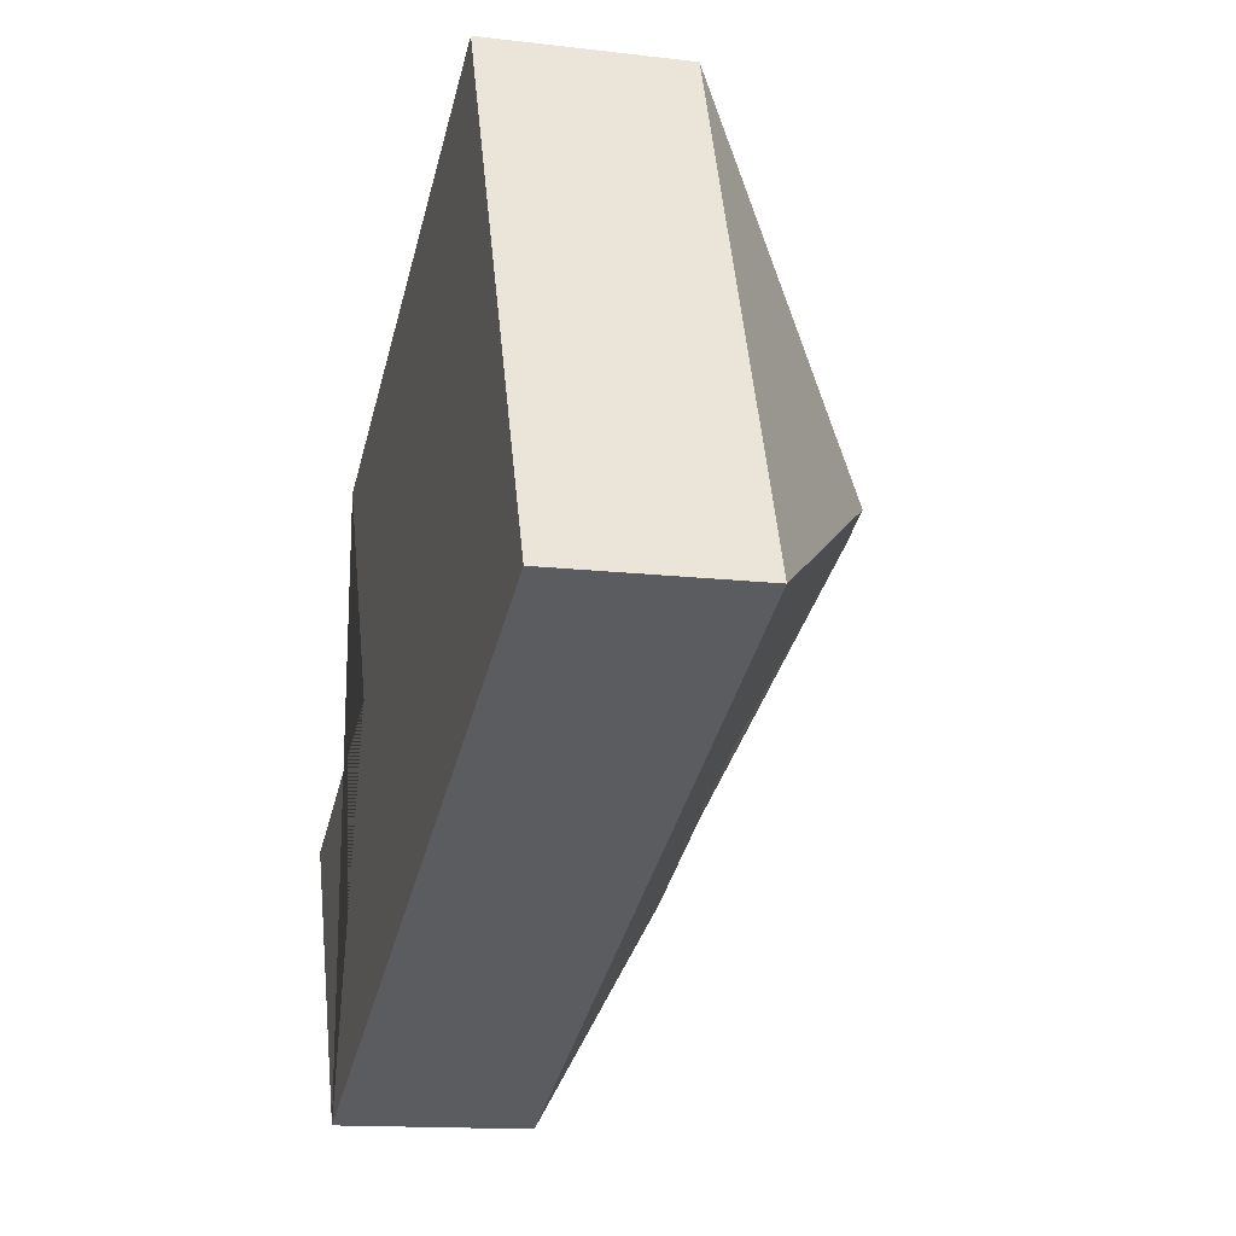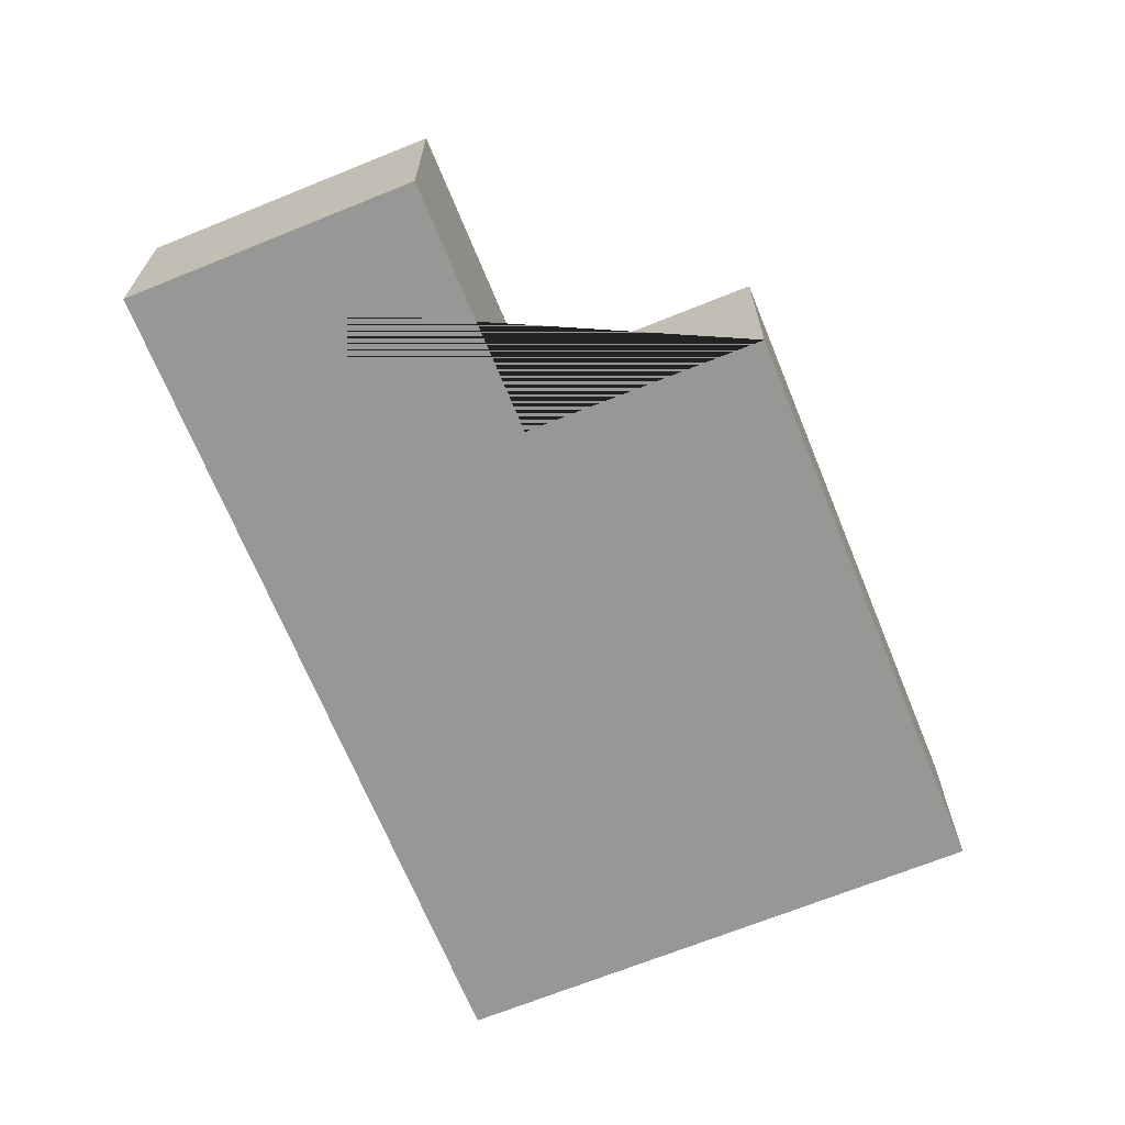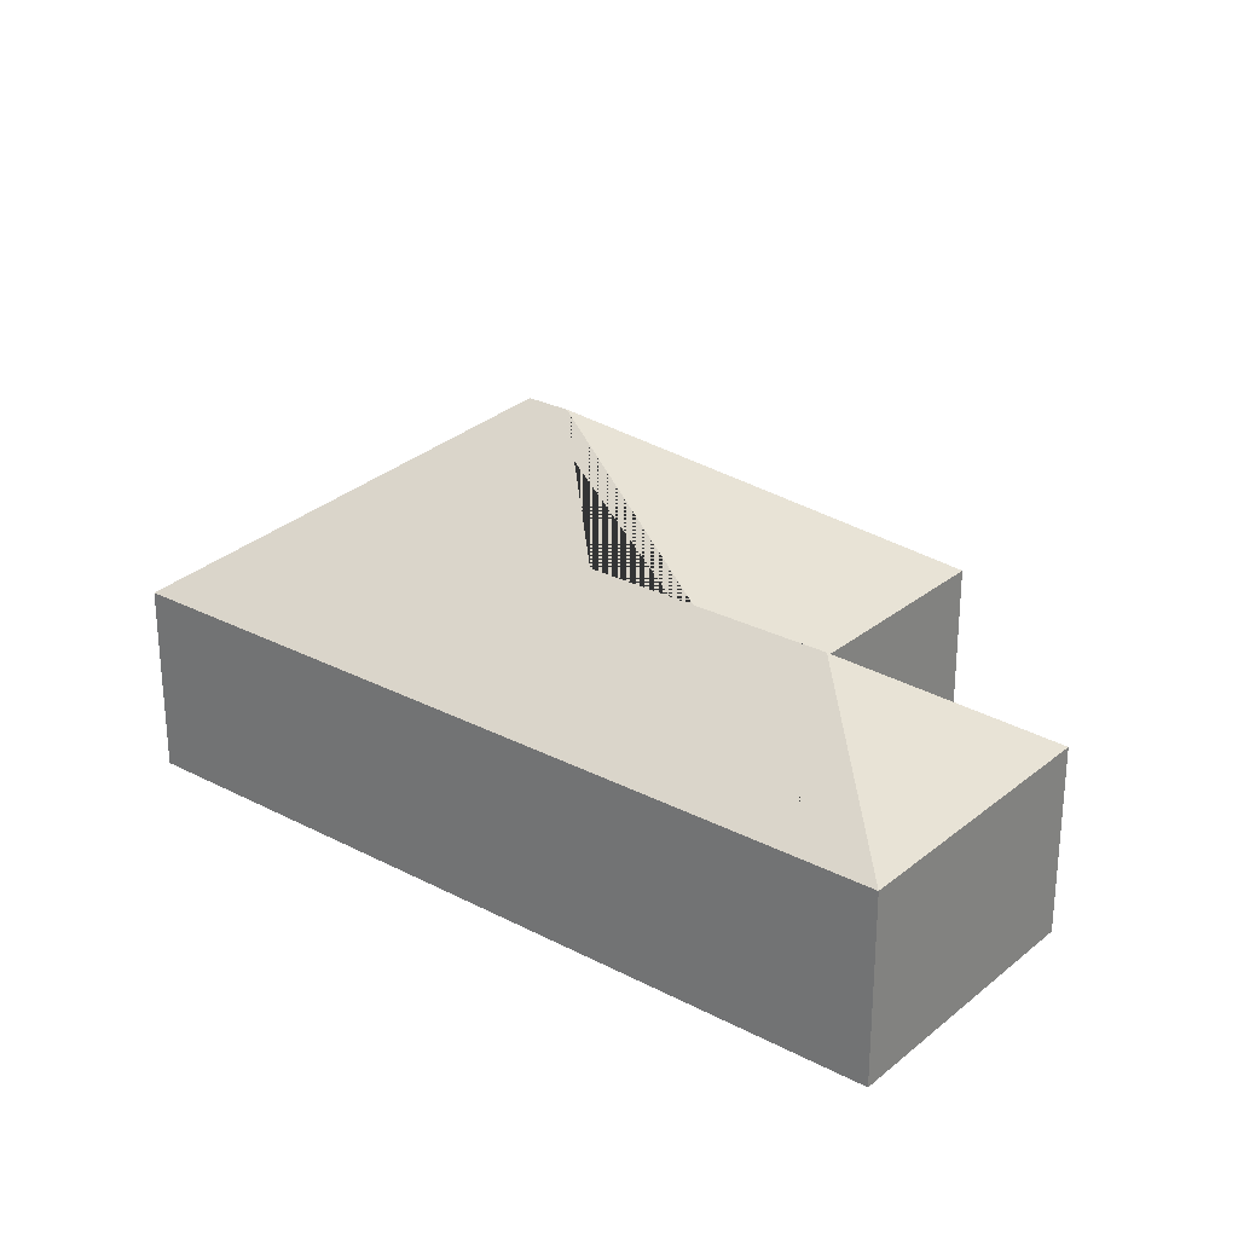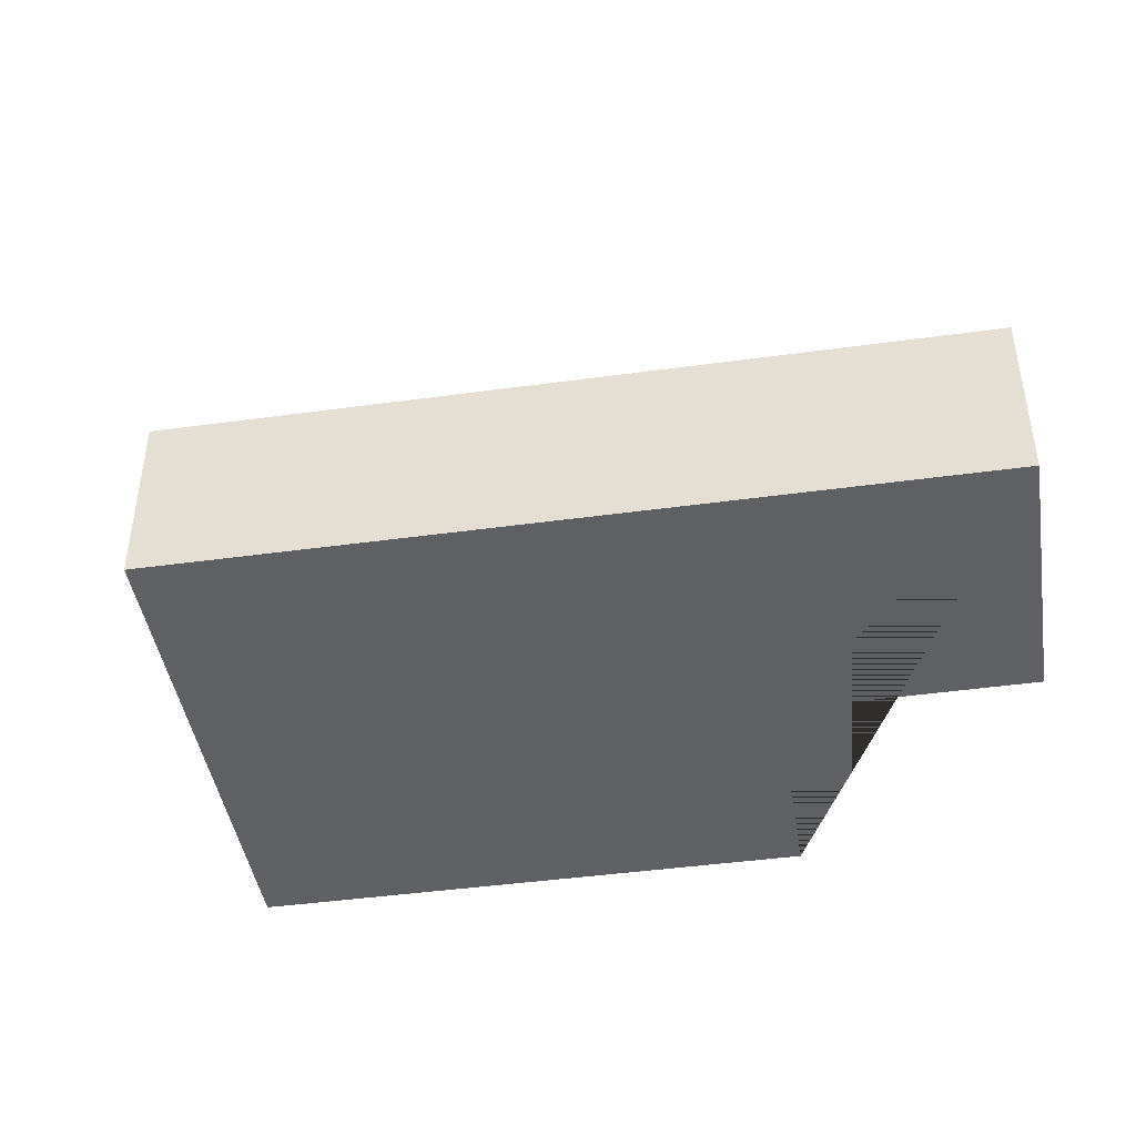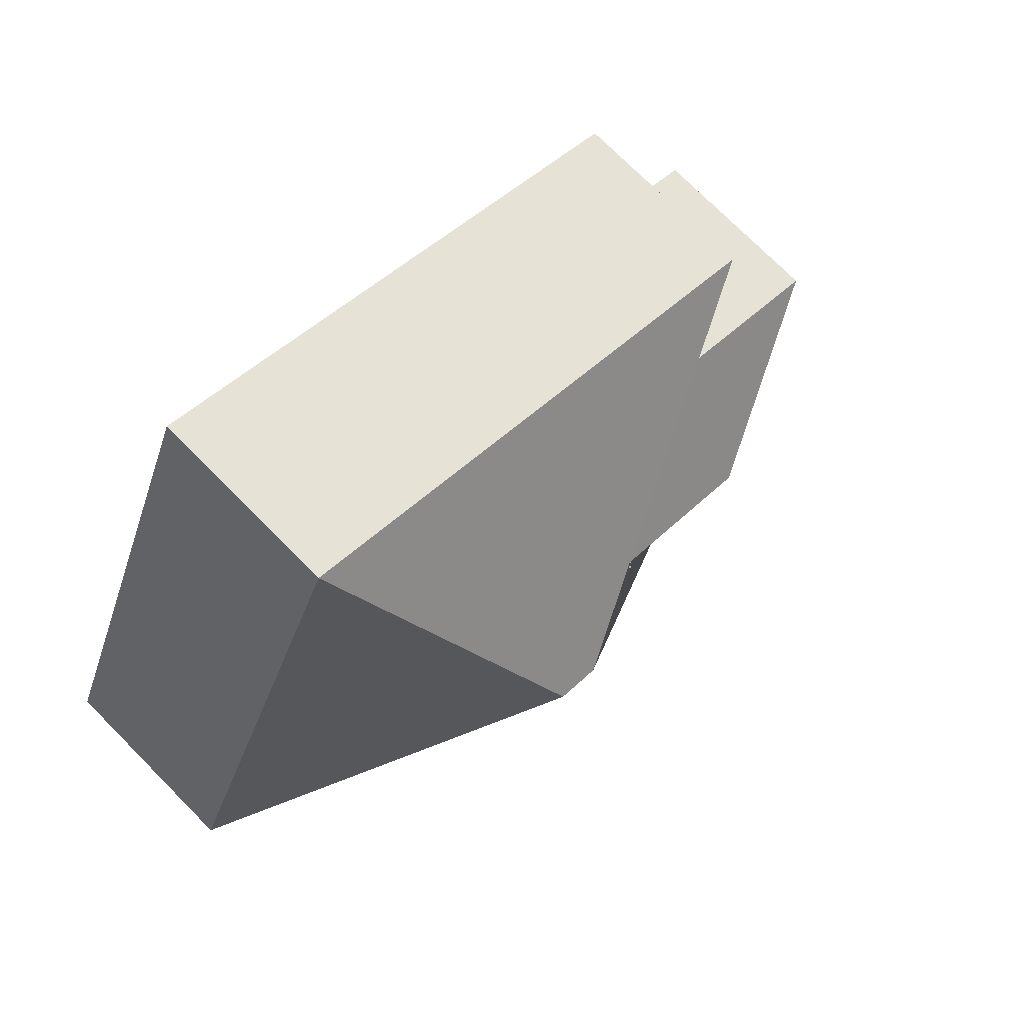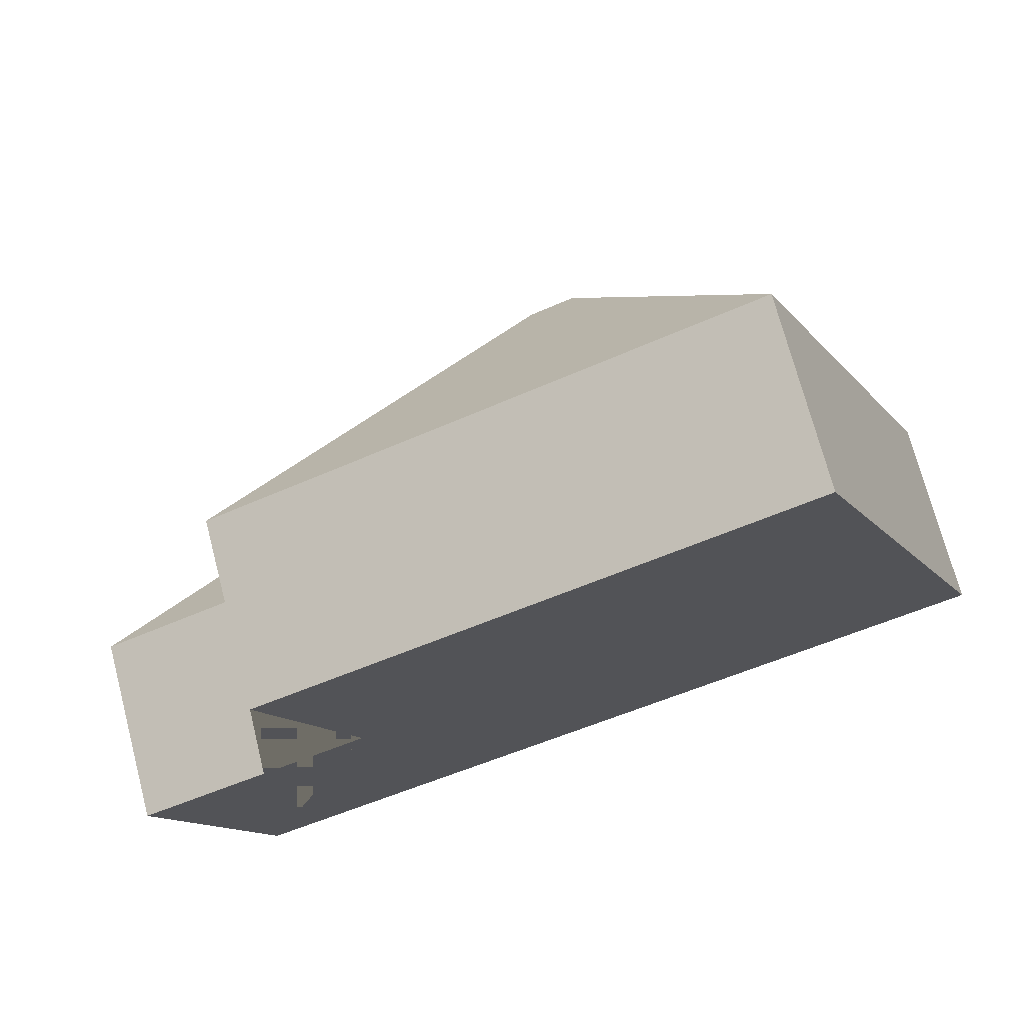
<metadata>
{"format":"obj","ext":"obj","renderer":"f3d","projection":"perspective","resolution":1024,"background":"white","views":[{"elev":-14.2,"azim":75.3,"up":"+Z"},{"elev":-68.1,"azim":-90.7,"up":"+Y"},{"elev":26.8,"azim":-163.8,"up":"+Y"},{"elev":-44.2,"azim":166.3,"up":"+Y"},{"elev":74.5,"azim":135.2,"up":"+Z"},{"elev":71.7,"azim":-14.7,"up":"+Z"}]}
</metadata>
<code>
o CG10_500_042069_0030
v 60.77 75 -339.7
v 366.8 75 -211.1
v 95.54 113.2 -260
v 189.8 113.3 -220.2
v 235.5 145 -147.2
v 218.7 145 -154.3
v 15.93 75 -233
v 110 75 -193.1
v 73.33 75 -105.5
v 285 75 -16.51
v 60.77 0 -339.7
v 366.8 0 -211.1
v 285 0 -16.51
v 73.33 0 -105.5
v 110 0 -193.1
v 15.93 0 -233
f 7 1 3
f 1 2 5 6 4 3
f 4 8 7 3
f 4 8 9 6
f 9 10 5 6
f 10 2 5
f 11 12 13 14 15 16
f 1 11 12 2
f 2 12 13 10
f 10 13 14 9
f 9 14 15 8
f 8 15 16 7
f 7 16 11 1

</code>
